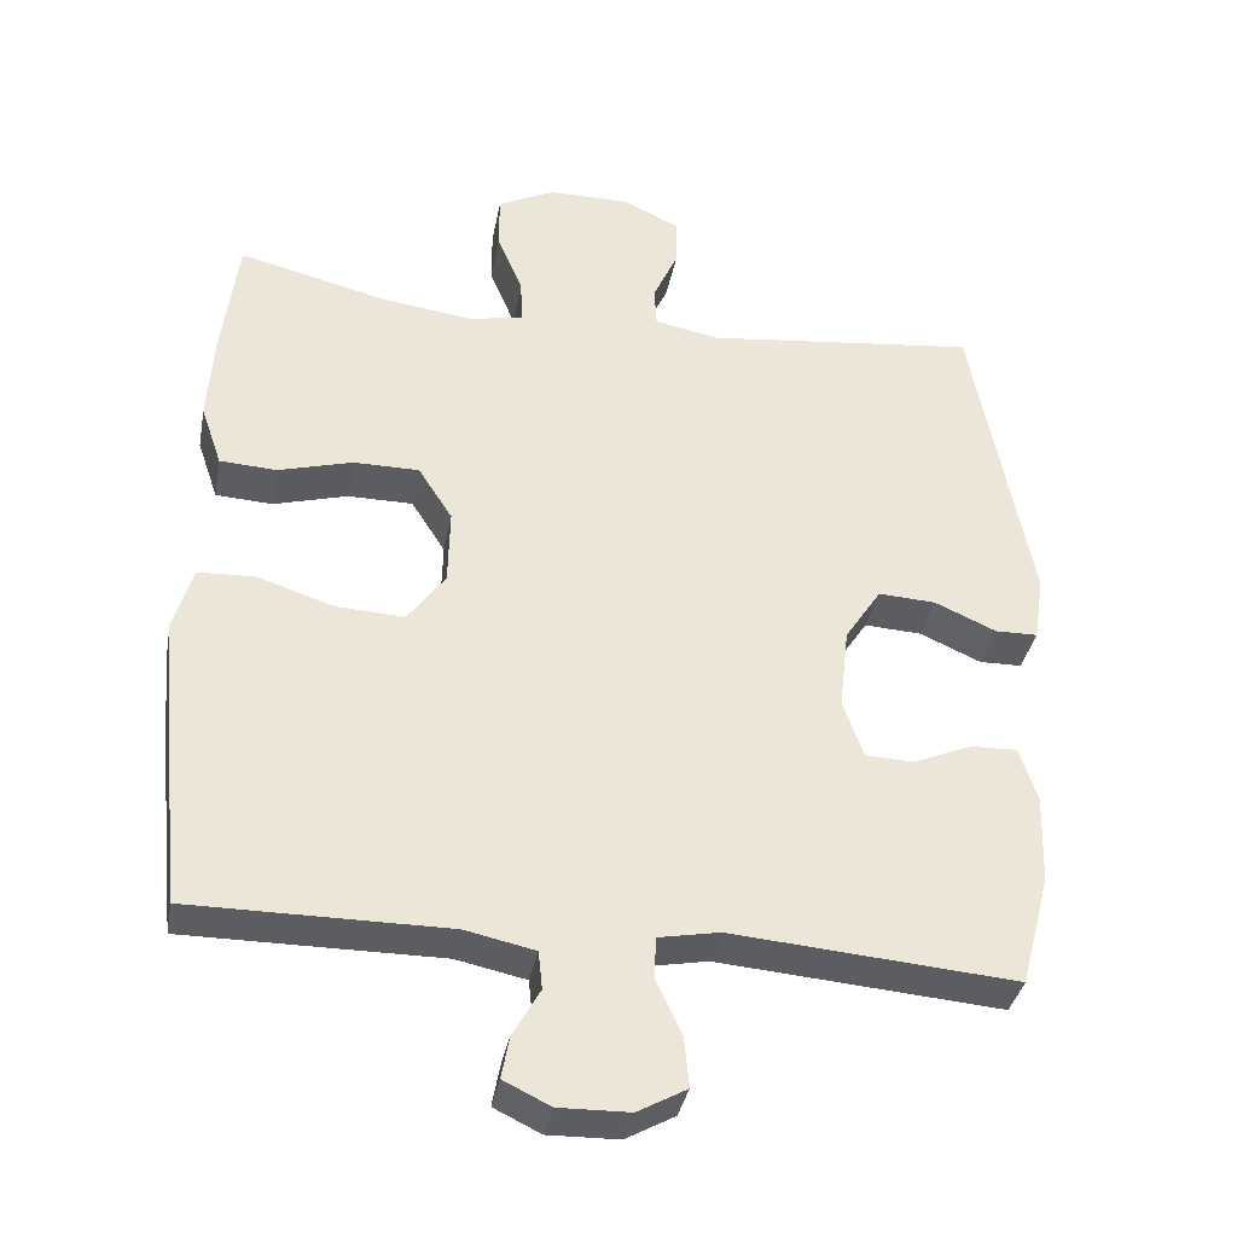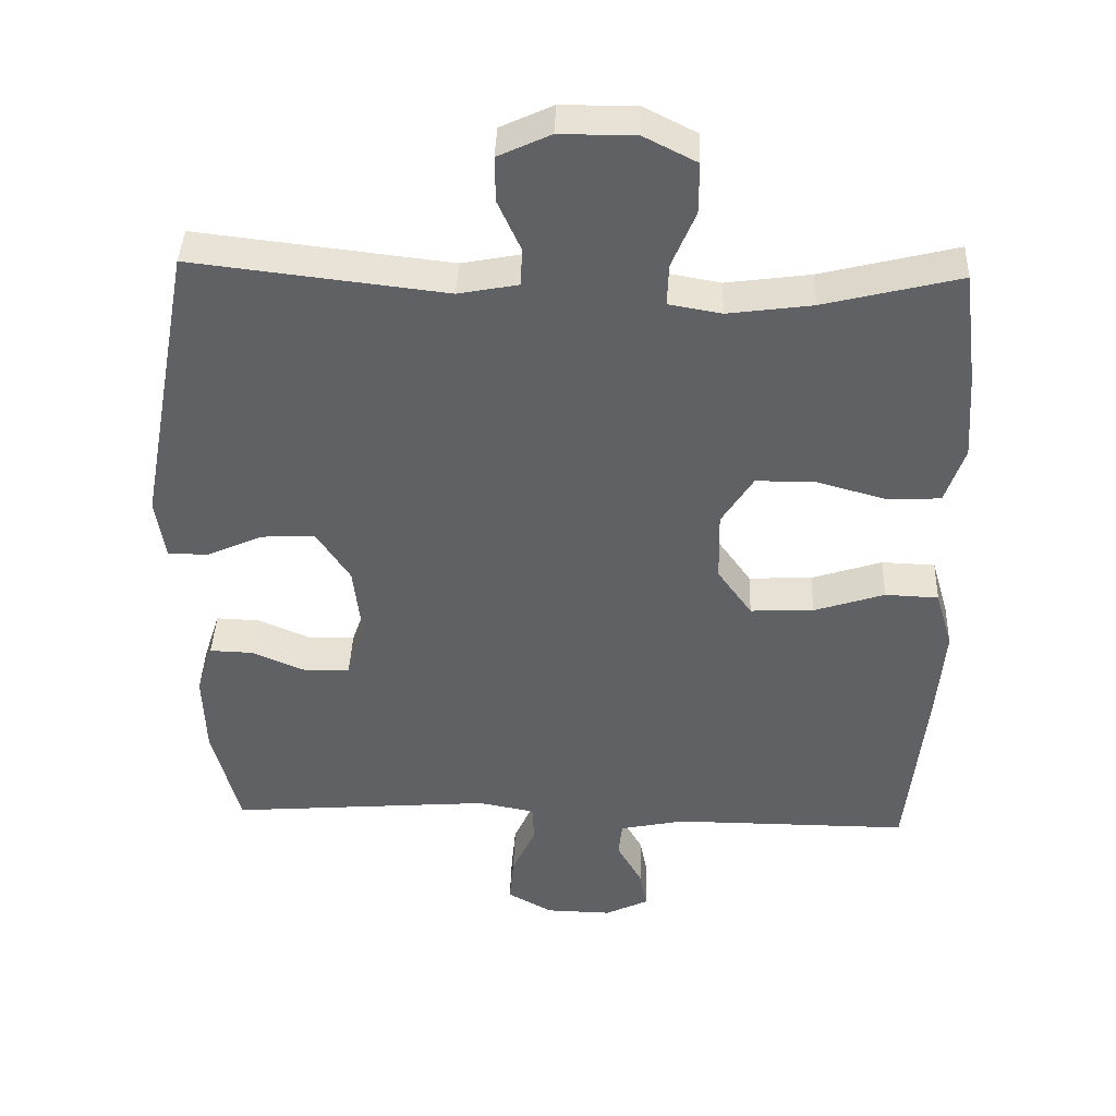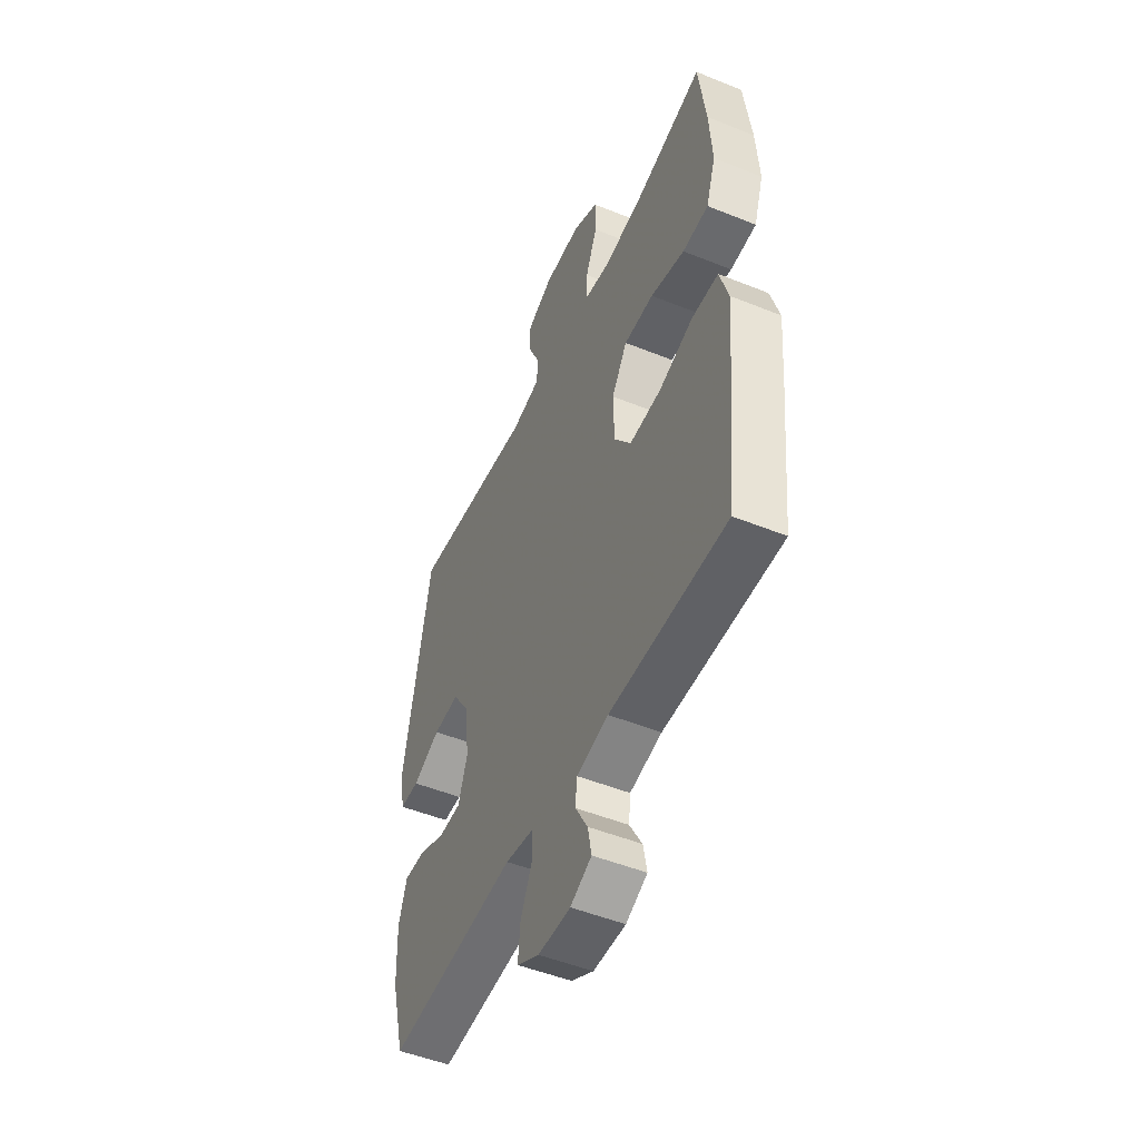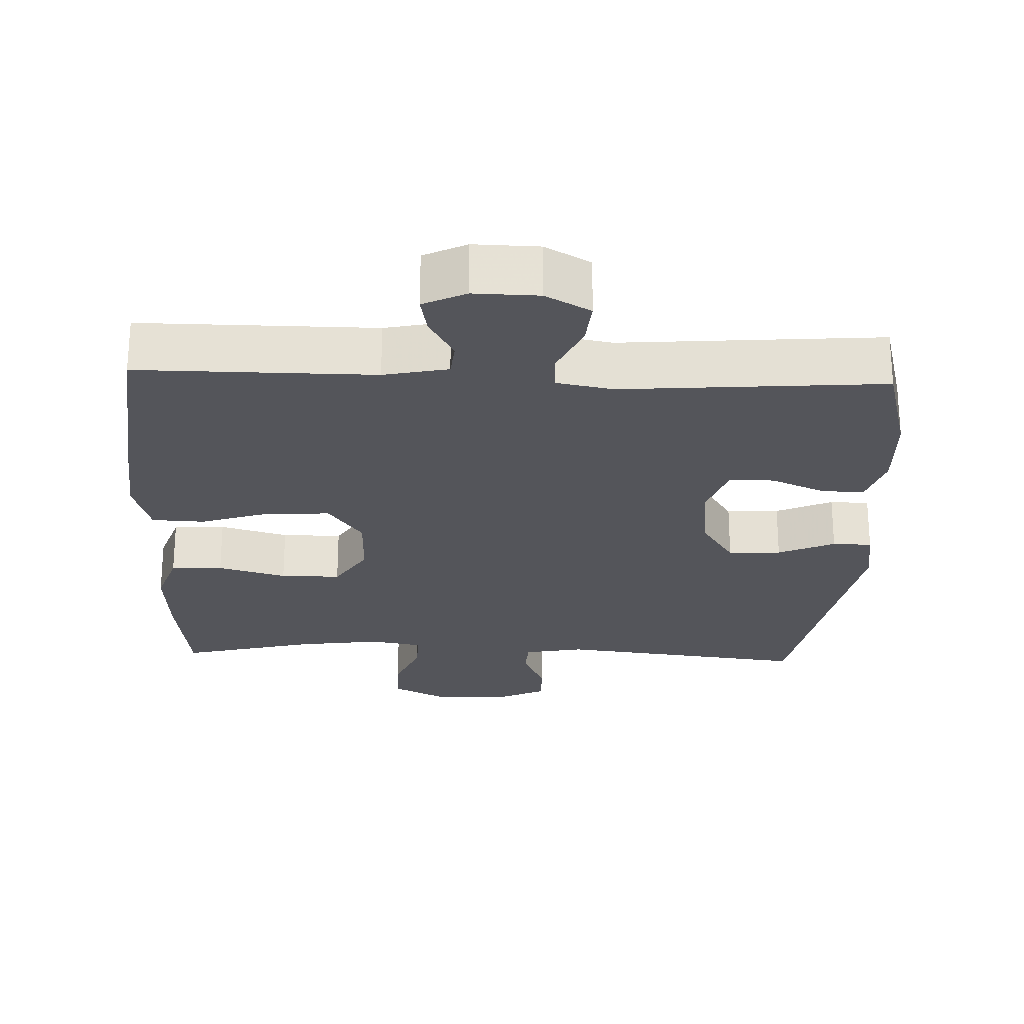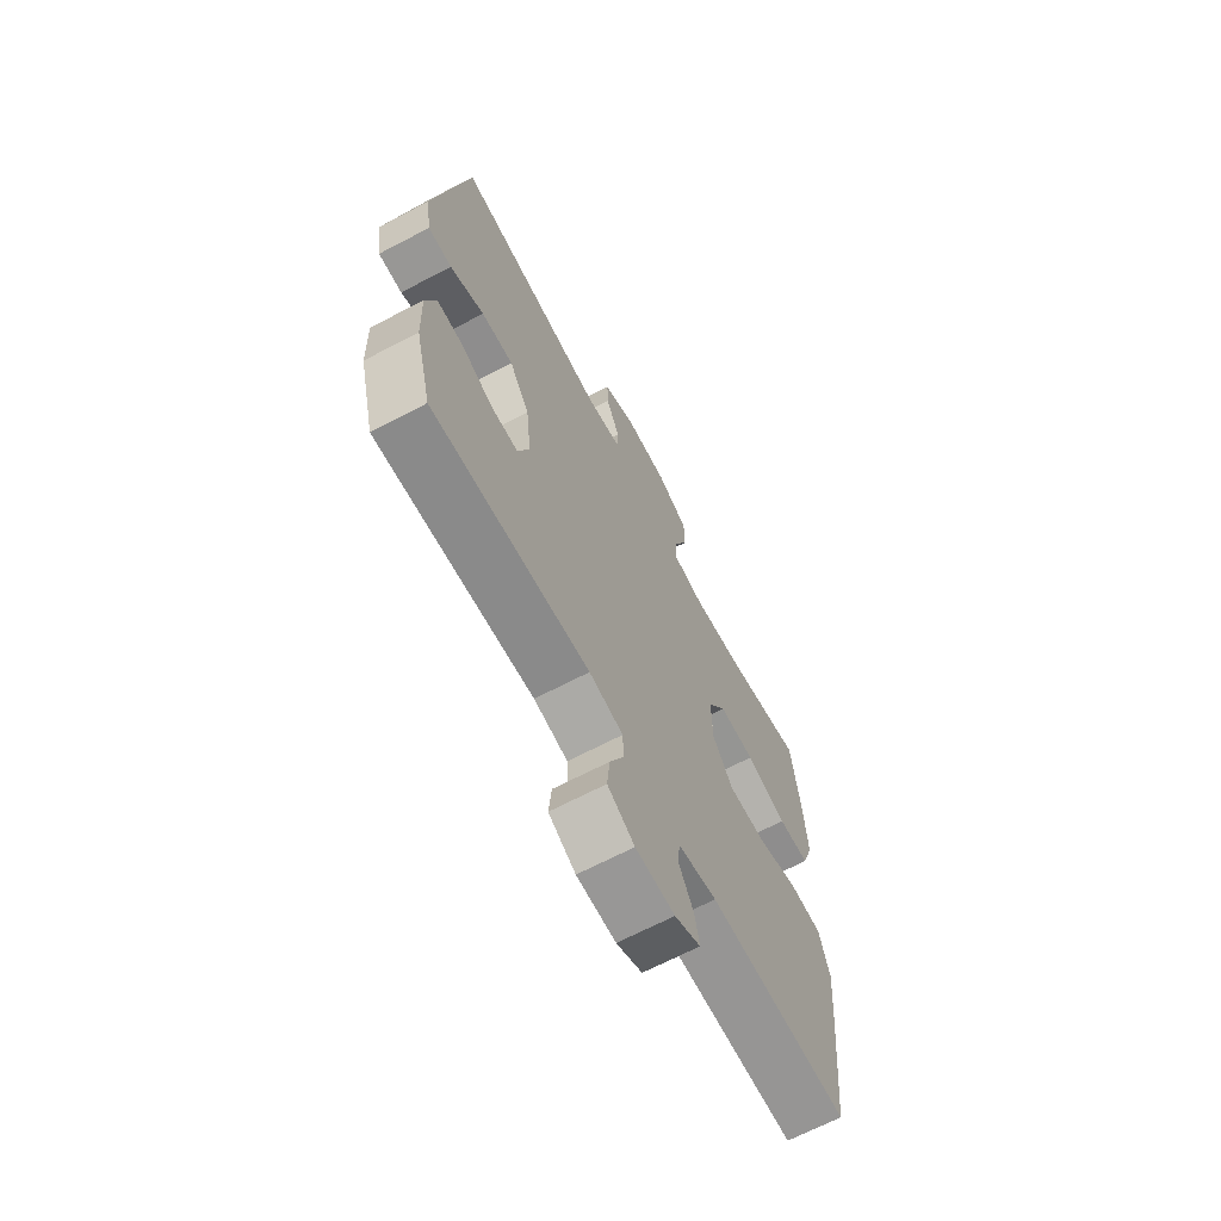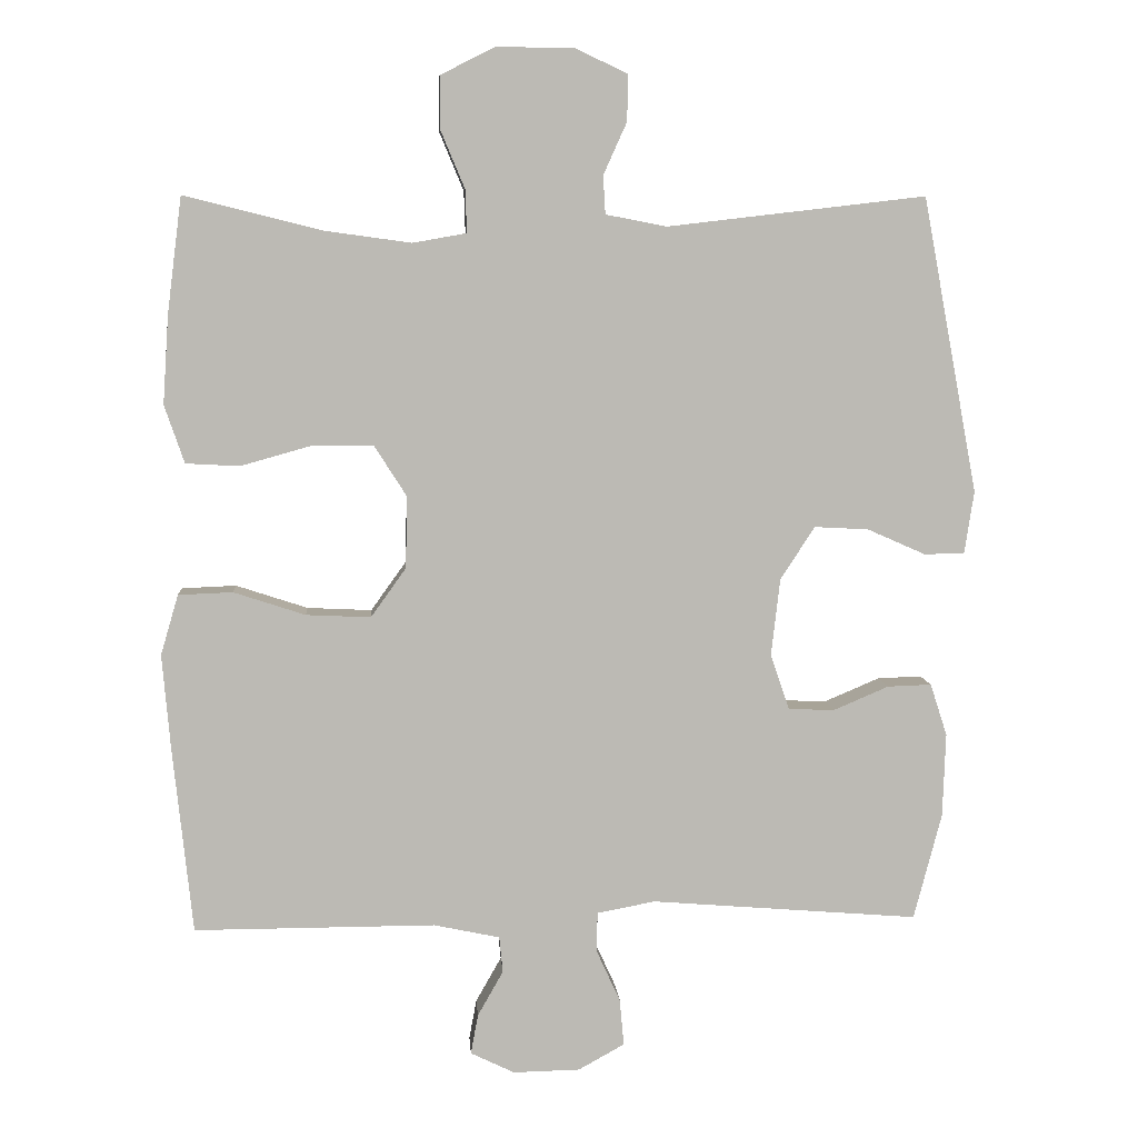
<metadata>
{"format":"obj","ext":"obj","renderer":"f3d","projection":"perspective","resolution":1024,"background":"white","views":[{"elev":-36.2,"azim":169.4,"up":"+Z"},{"elev":40.4,"azim":2.1,"up":"+Z"},{"elev":-50.1,"azim":66.1,"up":"+Z"},{"elev":-25.0,"azim":177.8,"up":"+Y"},{"elev":-67.3,"azim":-62.3,"up":"+Z"},{"elev":7.0,"azim":176.0,"up":"+Z"}]}
</metadata>
<code>
v -0.5 0.07 0.5
v -0.148 0.07 0.459
v -0.065 0.07 0.475
v -0.062 0.07 0.527
v -0.094 0.07 0.598
v -0.095 0.07 0.661
v -0.022 0.07 0.695
v 0.083 0.07 0.695
v 0.156 0.07 0.658
v 0.156 0.07 0.587
v 0.123 0.07 0.508
v 0.121 0.07 0.45
v 0.194 0.07 0.437
v 0.311 0.07 0.453
v 0.5 0.07 0.5
v 0.52 0.07 0.342
v 0.528 0.07 0.222
v 0.501 0.07 0.143
v 0.428 0.07 0.139
v 0.332 0.07 0.166
v 0.248 0.07 0.166
v 0.204 0.07 0.097
v 0.206 0.07 -0.001
v 0.254 0.07 -0.068
v 0.342 0.07 -0.064
v 0.44 0.07 -0.032
v 0.514 0.07 -0.035
v 0.538 0.07 -0.117
v 0.527 0.07 -0.244
v 0.5 0.07 -0.5
v 0.171 0.07 -0.499
v 0.081 0.07 -0.518
v 0.076 0.07 -0.567
v 0.111 0.07 -0.629
v 0.121 0.07 -0.683
v 0.061 0.07 -0.712
v -0.03 0.07 -0.71
v -0.093 0.07 -0.675
v -0.087 0.07 -0.611
v -0.054 0.07 -0.539
v -0.056 0.07 -0.486
v -0.135 0.07 -0.471
v -0.5 0.07 -0.5
v -0.538 0.07 -0.355
v -0.542 0.07 -0.241
v -0.519 0.07 -0.17
v -0.459 0.07 -0.172
v -0.384 0.07 -0.204
v -0.321 0.07 -0.202
v -0.295 0.07 -0.127
v -0.307 0.07 -0.021
v -0.354 0.07 0.051
v -0.428 0.07 0.047
v -0.507 0.07 0.012
v -0.562 0.07 0.013
v -0.575 0.07 0.098
v -0.5 0 0.5
v -0.148 0 0.459
v -0.065 0 0.475
v -0.062 0 0.527
v -0.094 0 0.598
v -0.095 0 0.661
v -0.022 0 0.695
v 0.083 0 0.695
v 0.156 0 0.658
v 0.156 0 0.587
v 0.123 0 0.508
v 0.121 0 0.45
v 0.194 0 0.437
v 0.311 0 0.453
v 0.5 0 0.5
v 0.52 0 0.342
v 0.528 0 0.222
v 0.501 0 0.143
v 0.428 0 0.139
v 0.332 0 0.166
v 0.248 0 0.166
v 0.204 0 0.097
v 0.206 0 -0.001
v 0.254 0 -0.068
v 0.342 0 -0.064
v 0.44 0 -0.032
v 0.514 0 -0.035
v 0.538 0 -0.117
v 0.527 0 -0.244
v 0.5 0 -0.5
v 0.171 0 -0.499
v 0.081 0 -0.518
v 0.076 0 -0.567
v 0.111 0 -0.629
v 0.121 0 -0.683
v 0.061 0 -0.712
v -0.03 0 -0.71
v -0.093 0 -0.675
v -0.087 0 -0.611
v -0.054 0 -0.539
v -0.056 0 -0.486
v -0.135 0 -0.471
v -0.5 0 -0.5
v -0.538 0 -0.355
v -0.542 0 -0.241
v -0.519 0 -0.17
v -0.459 0 -0.172
v -0.384 0 -0.204
v -0.321 0 -0.202
v -0.295 0 -0.127
v -0.307 0 -0.021
v -0.354 0 0.051
v -0.428 0 0.047
v -0.507 0 0.012
v -0.562 0 0.013
v -0.575 0 0.098
f 53 54 55 56
f 52 53 56 1
f 51 52 1 2
f 50 51 2 3
f 49 50 3
f 45 46 47 48
f 45 48 49
f 42 43 44 45
f 41 42 45 49
f 37 38 39 40
f 37 40 41
f 36 37 41
f 33 34 35 36
f 32 33 36 41
f 31 32 41 49
f 25 26 27 28
f 24 25 28 29
f 17 18 19 20
f 17 20 21
f 14 15 16 17
f 13 14 17 21
f 12 13 21 22
f 8 9 10 11
f 8 11 12
f 7 8 12
f 4 5 6 7
f 3 4 7 12
f 24 29 30 31
f 23 24 31 49
f 22 23 49
f 3 12 22 49
f 112 111 110 109
f 57 112 109 108
f 58 57 108 107
f 59 58 107 106
f 59 106 105
f 104 103 102 101
f 105 104 101
f 101 100 99 98
f 105 101 98 97
f 96 95 94 93
f 97 96 93
f 97 93 92
f 92 91 90 89
f 97 92 89 88
f 105 97 88 87
f 84 83 82 81
f 85 84 81 80
f 76 75 74 73
f 77 76 73
f 73 72 71 70
f 77 73 70 69
f 78 77 69 68
f 67 66 65 64
f 68 67 64
f 68 64 63
f 63 62 61 60
f 68 63 60 59
f 87 86 85 80
f 105 87 80 79
f 105 79 78
f 105 78 68 59
f 1 57 58 2
f 2 58 59 3
f 3 59 60 4
f 4 60 61 5
f 5 61 62 6
f 6 62 63 7
f 7 63 64 8
f 8 64 65 9
f 9 65 66 10
f 10 66 67 11
f 11 67 68 12
f 12 68 69 13
f 13 69 70 14
f 14 70 71 15
f 15 71 72 16
f 16 72 73 17
f 17 73 74 18
f 18 74 75 19
f 19 75 76 20
f 20 76 77 21
f 21 77 78 22
f 22 78 79 23
f 23 79 80 24
f 24 80 81 25
f 25 81 82 26
f 26 82 83 27
f 27 83 84 28
f 28 84 85 29
f 29 85 86 30
f 30 86 87 31
f 31 87 88 32
f 32 88 89 33
f 33 89 90 34
f 34 90 91 35
f 35 91 92 36
f 36 92 93 37
f 37 93 94 38
f 38 94 95 39
f 39 95 96 40
f 40 96 97 41
f 41 97 98 42
f 42 98 99 43
f 43 99 100 44
f 44 100 101 45
f 45 101 102 46
f 46 102 103 47
f 47 103 104 48
f 48 104 105 49
f 49 105 106 50
f 50 106 107 51
f 51 107 108 52
f 52 108 109 53
f 53 109 110 54
f 54 110 111 55
f 55 111 112 56
f 56 112 57 1

</code>
